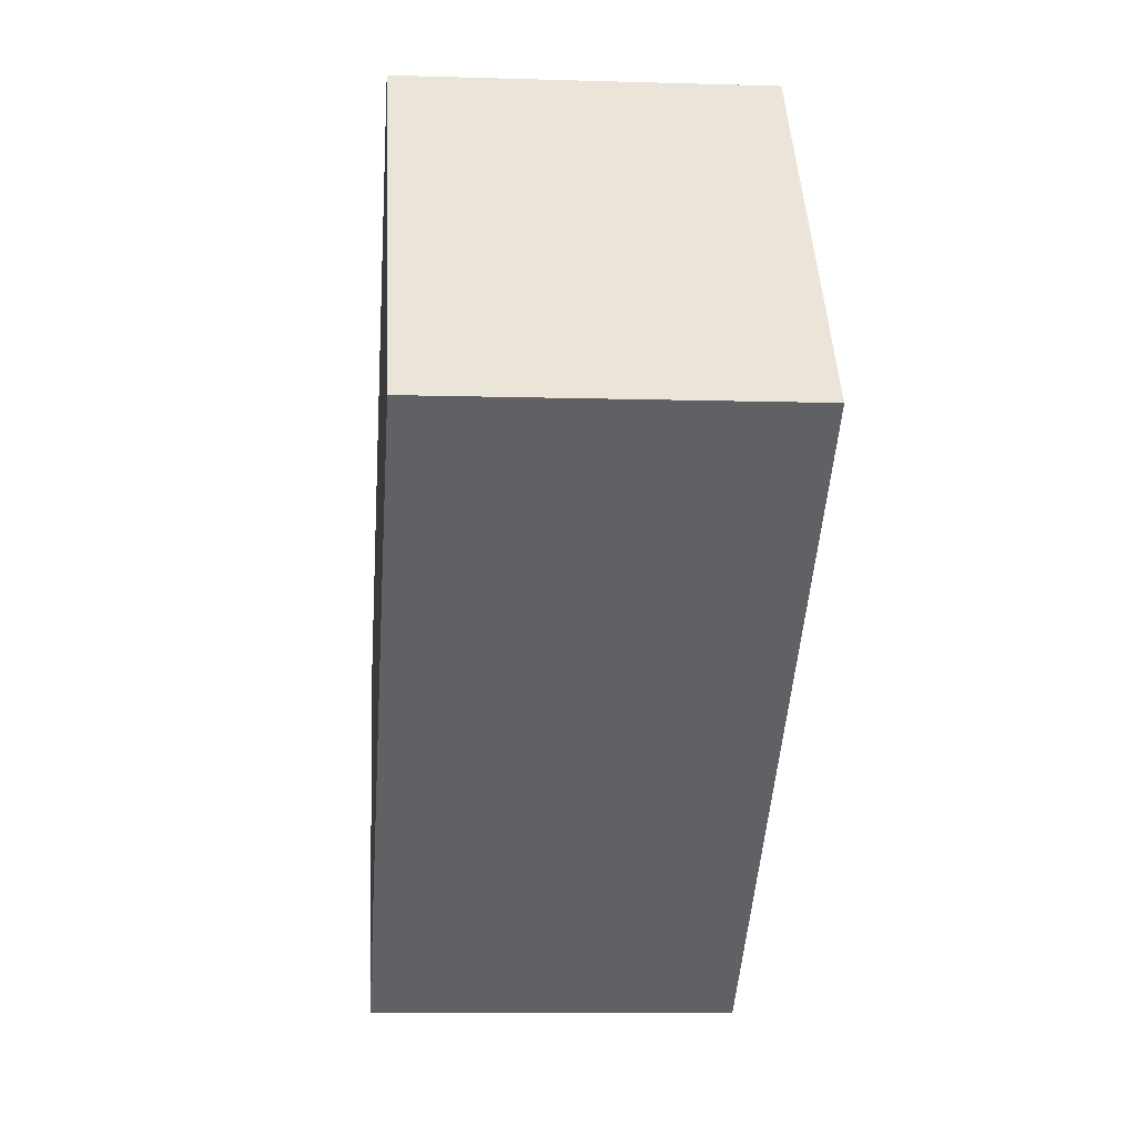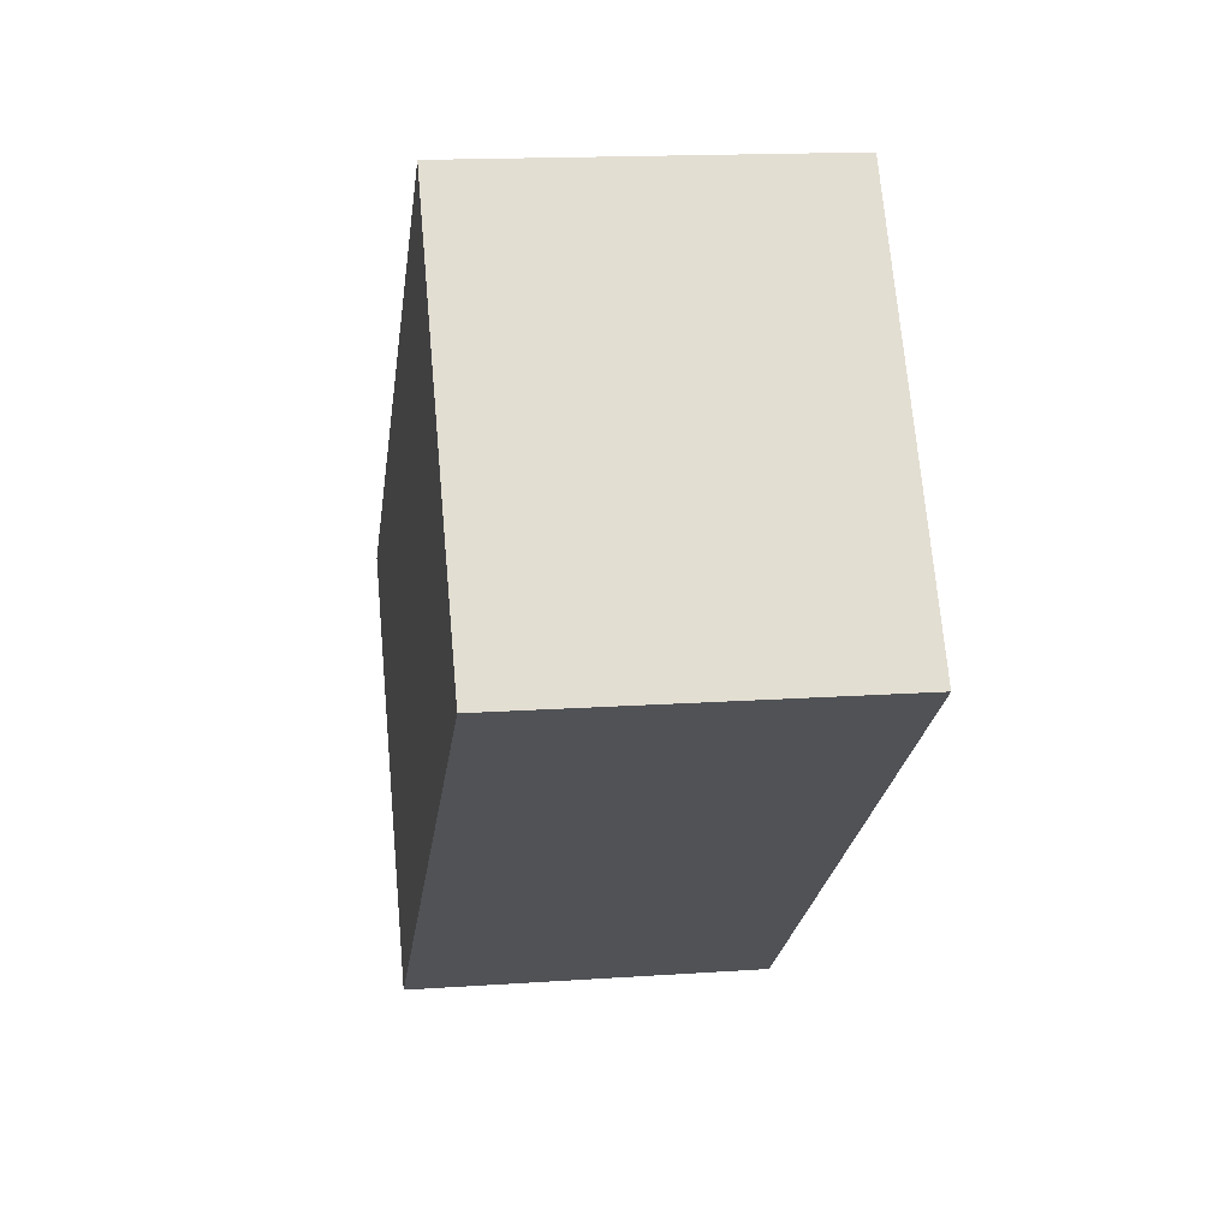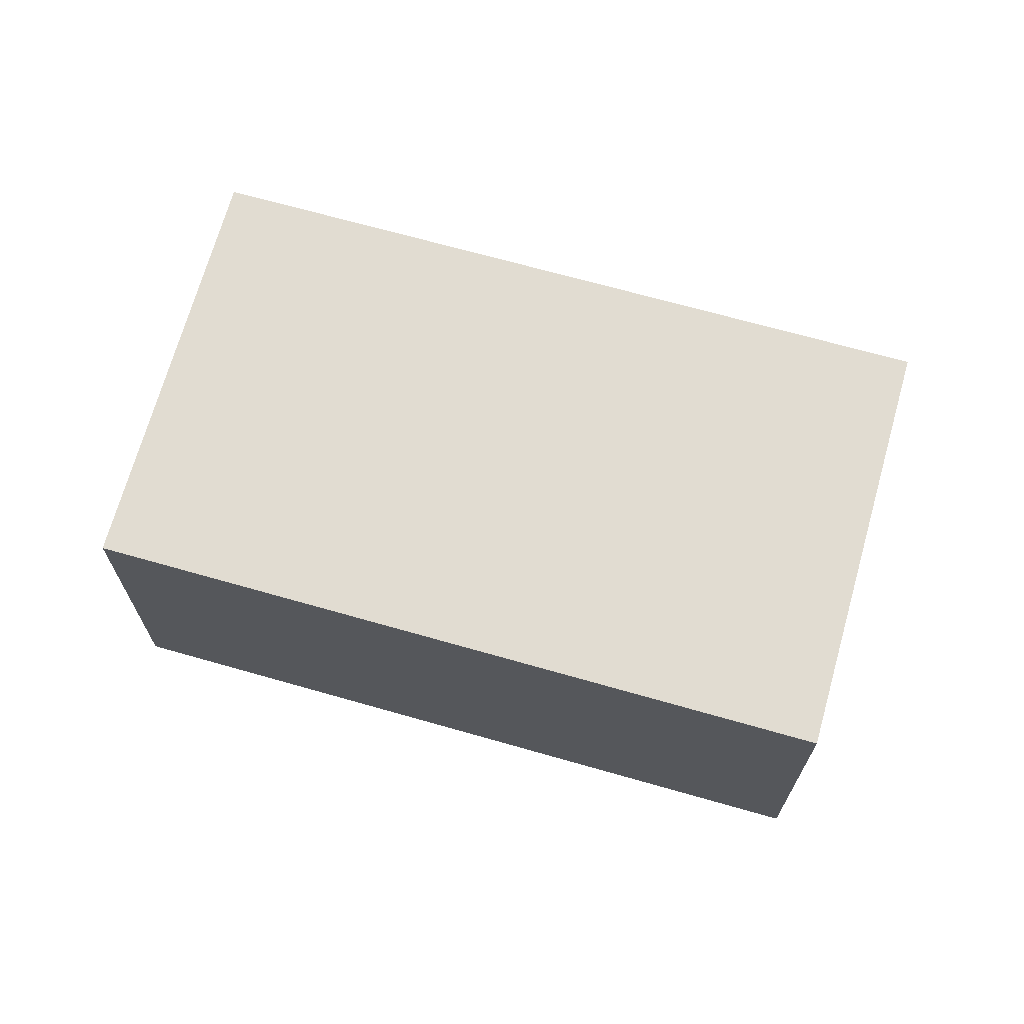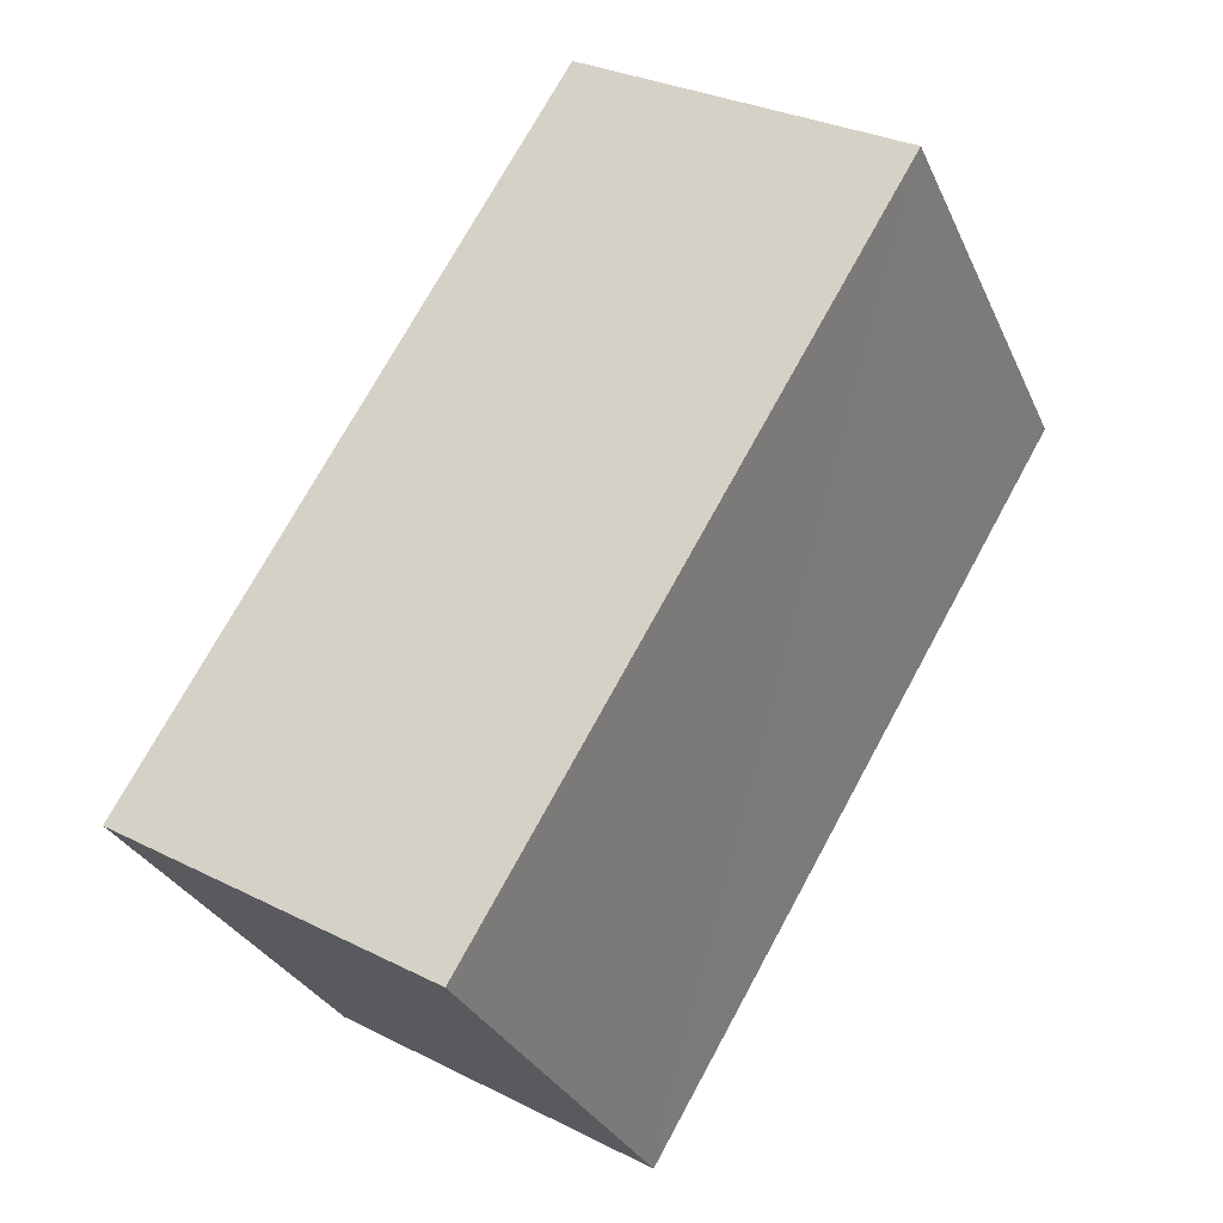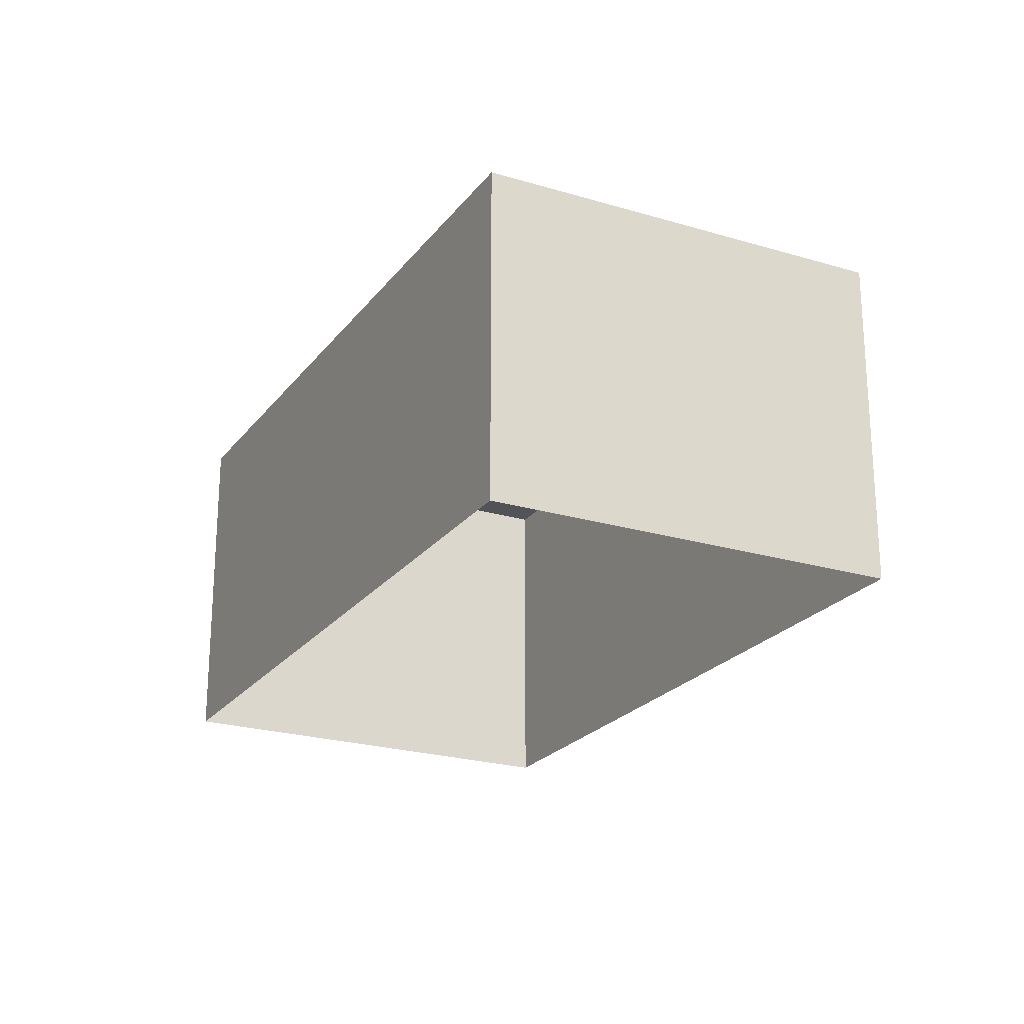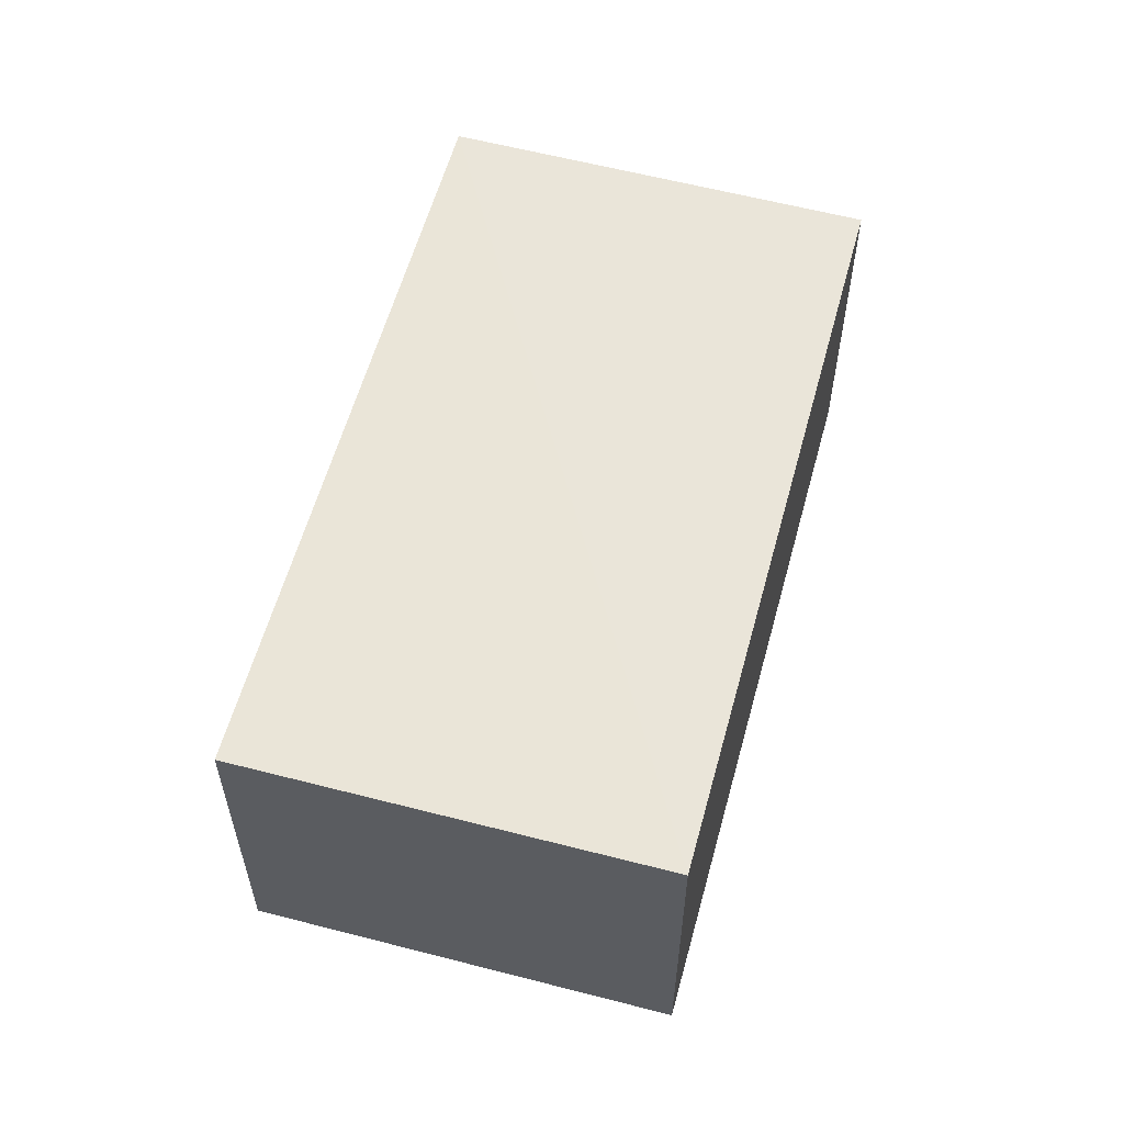
<metadata>
{"format":"obj","ext":"obj","renderer":"f3d","projection":"perspective","resolution":1024,"background":"white","views":[{"elev":-10.1,"azim":85.1,"up":"+Y"},{"elev":15.0,"azim":81.6,"up":"+Y"},{"elev":69.2,"azim":52.3,"up":"+Z"},{"elev":29.7,"azim":-53.7,"up":"+Y"},{"elev":-22.9,"azim":-80.7,"up":"+Z"},{"elev":58.6,"azim":141.8,"up":"+Z"}]}
</metadata>
<code>
v -2.26e+05 -1.281e+05 11.37
v -2.26e+05 -1.281e+05 11.37
v -2.26e+05 -1.281e+05 11.37
v -2.26e+05 -1.281e+05 11.37
v -2.26e+05 -1.281e+05 13.62
v -2.26e+05 -1.281e+05 13.62
v -2.26e+05 -1.281e+05 13.62
v -2.26e+05 -1.281e+05 13.62
f 1 2 3
f 4 1 3
f 5 6 7
f 8 5 7
f 5 1 4
f 6 5 4
f 6 4 3
f 7 6 3
f 8 3 2
f 8 7 3
f 5 2 1
f 5 8 2

</code>
